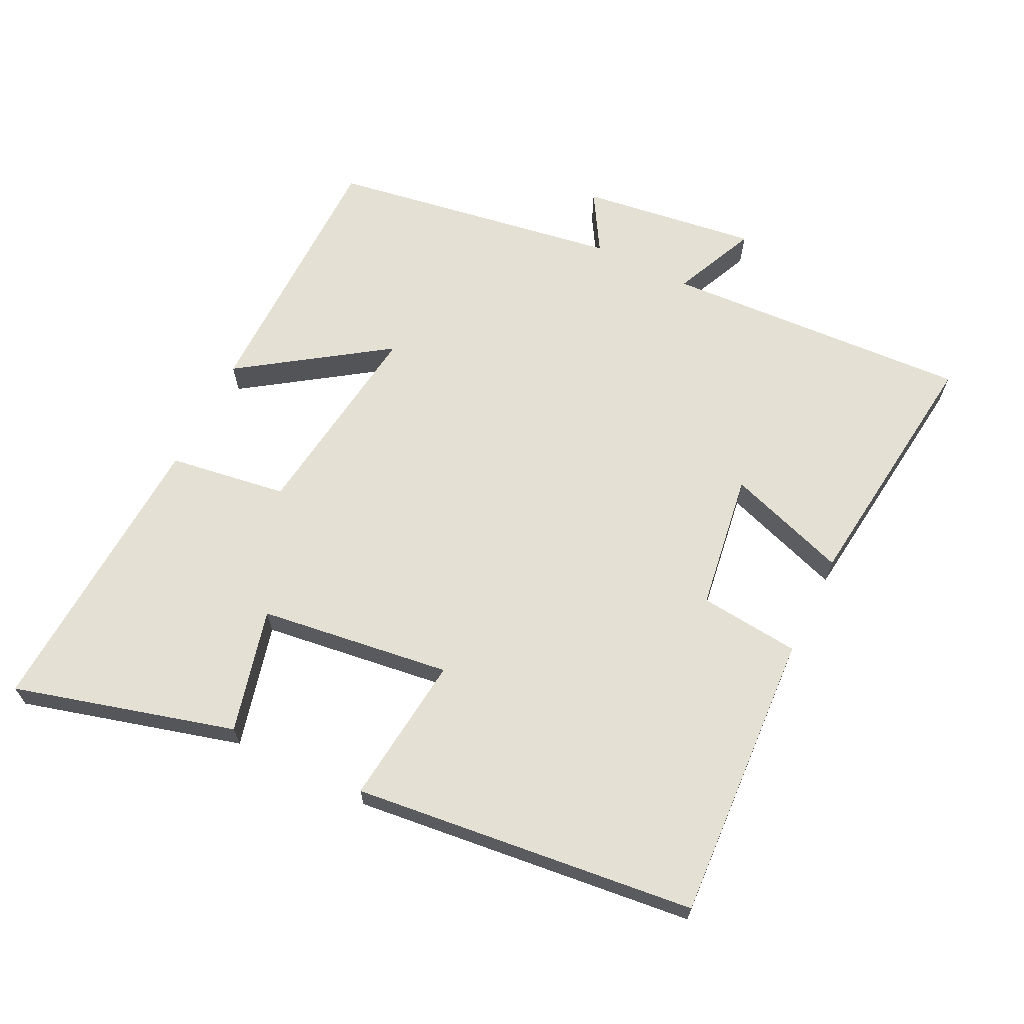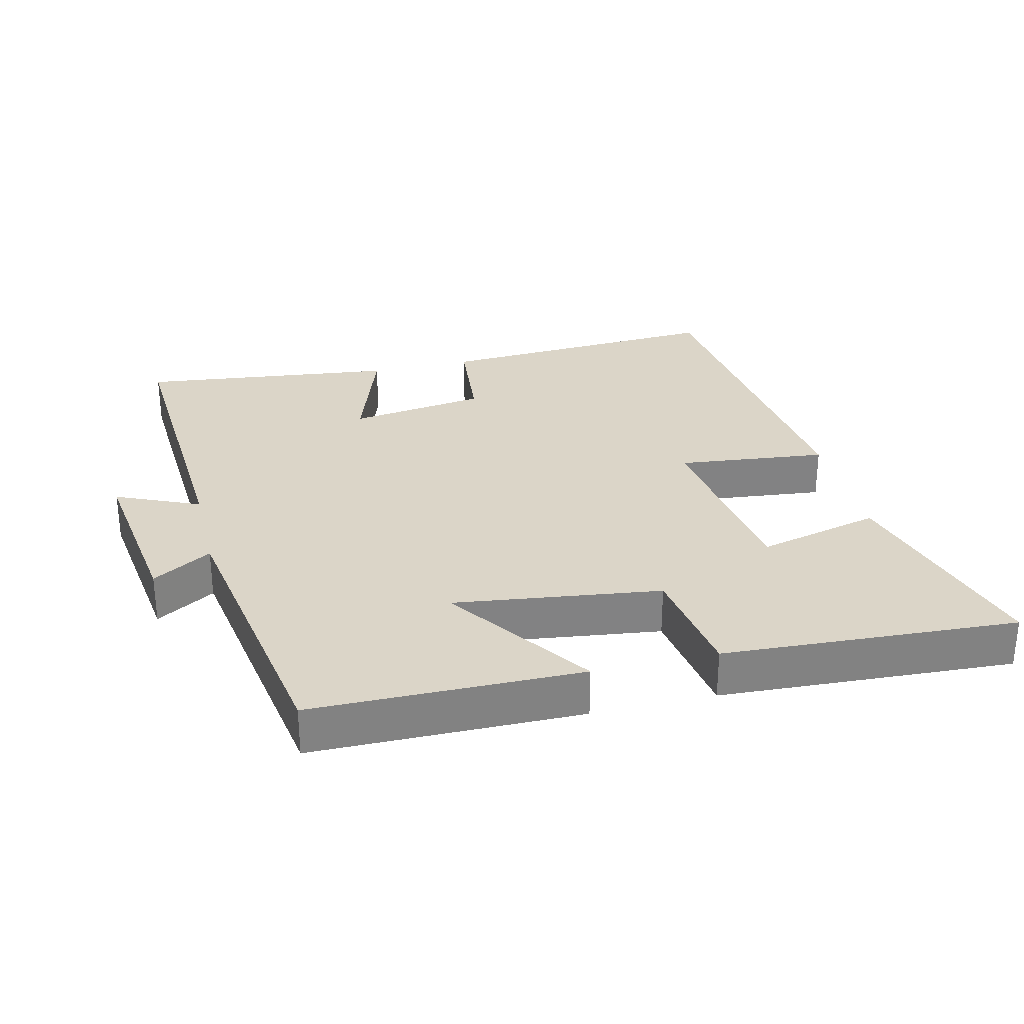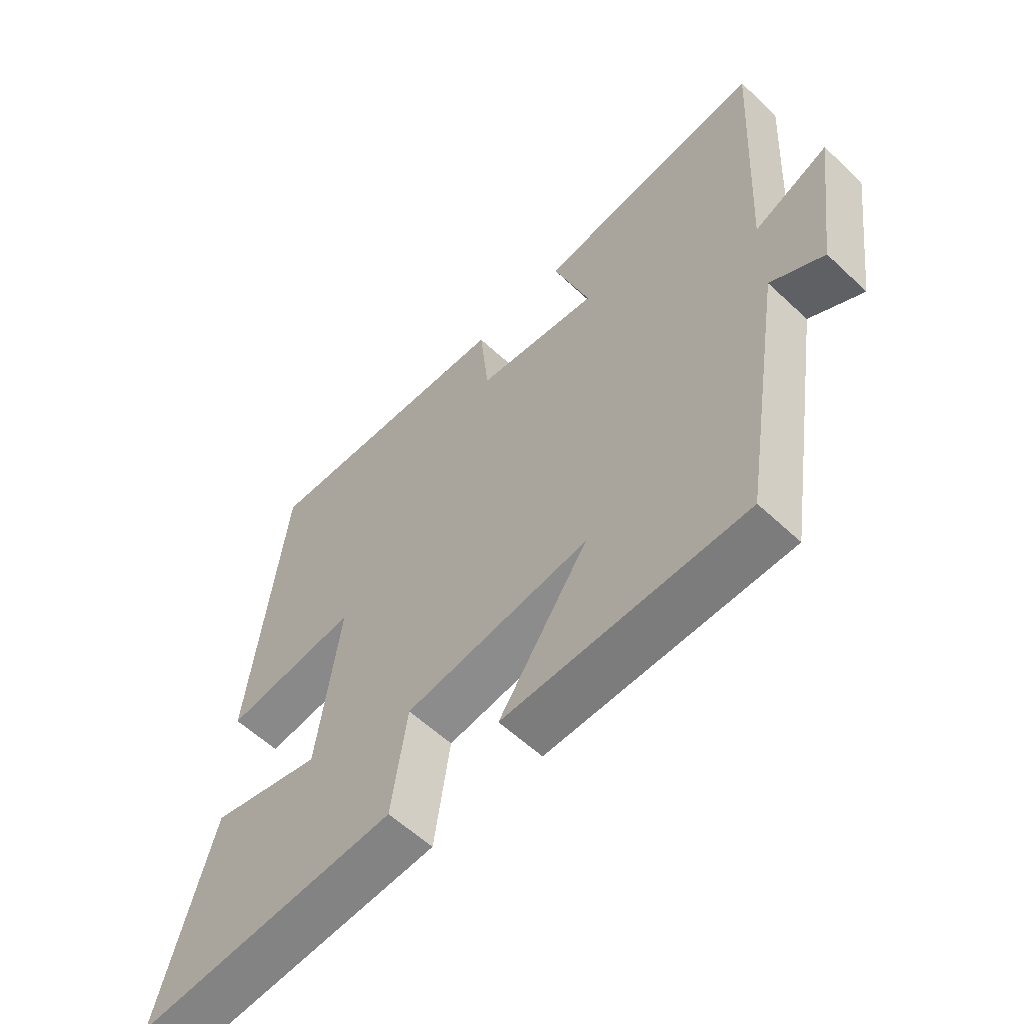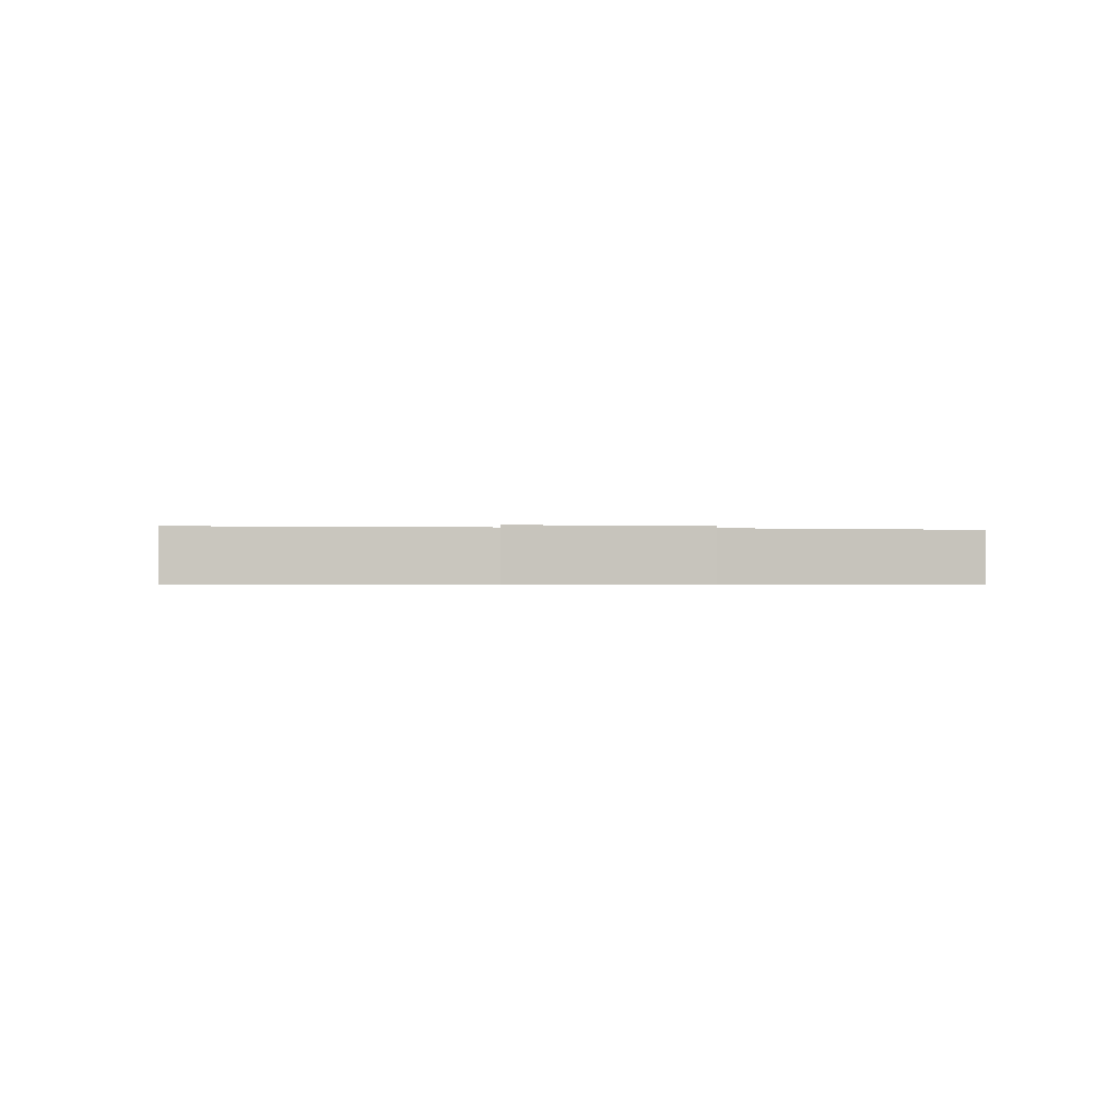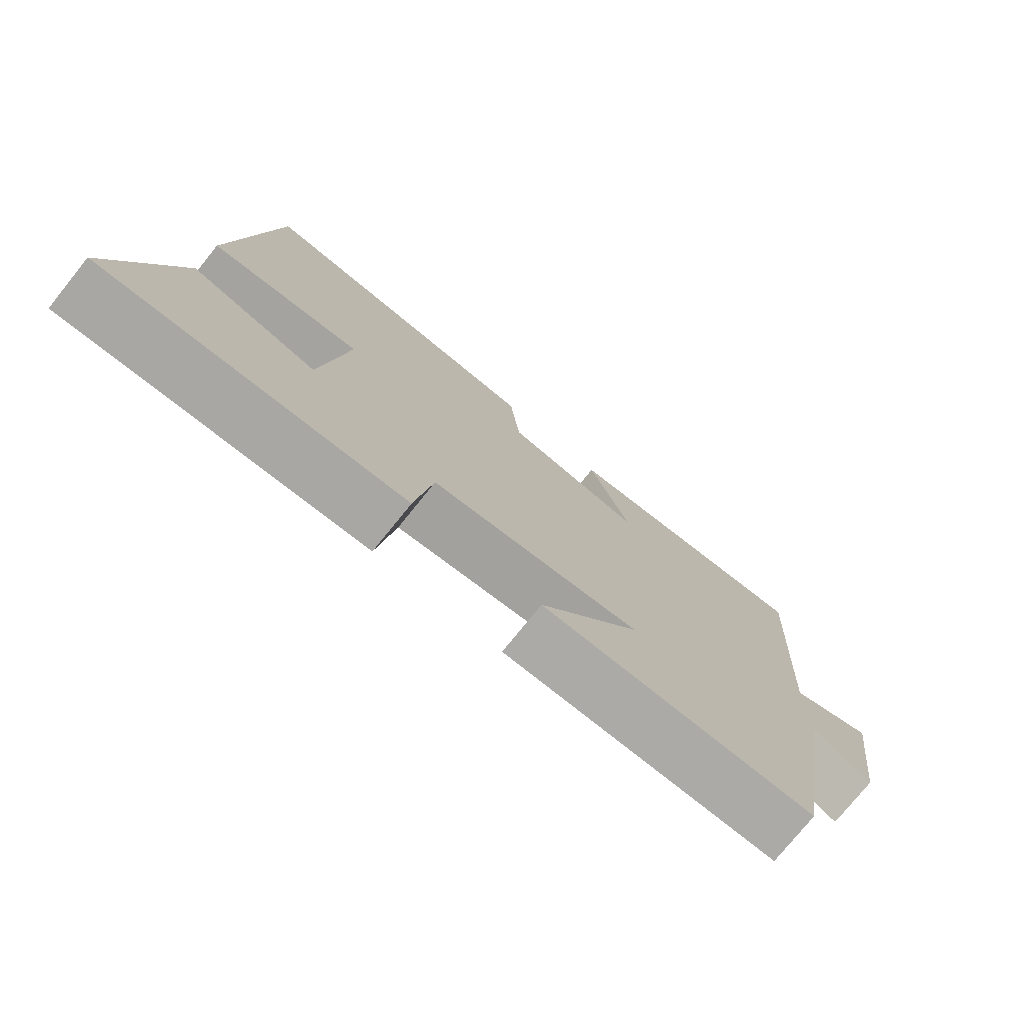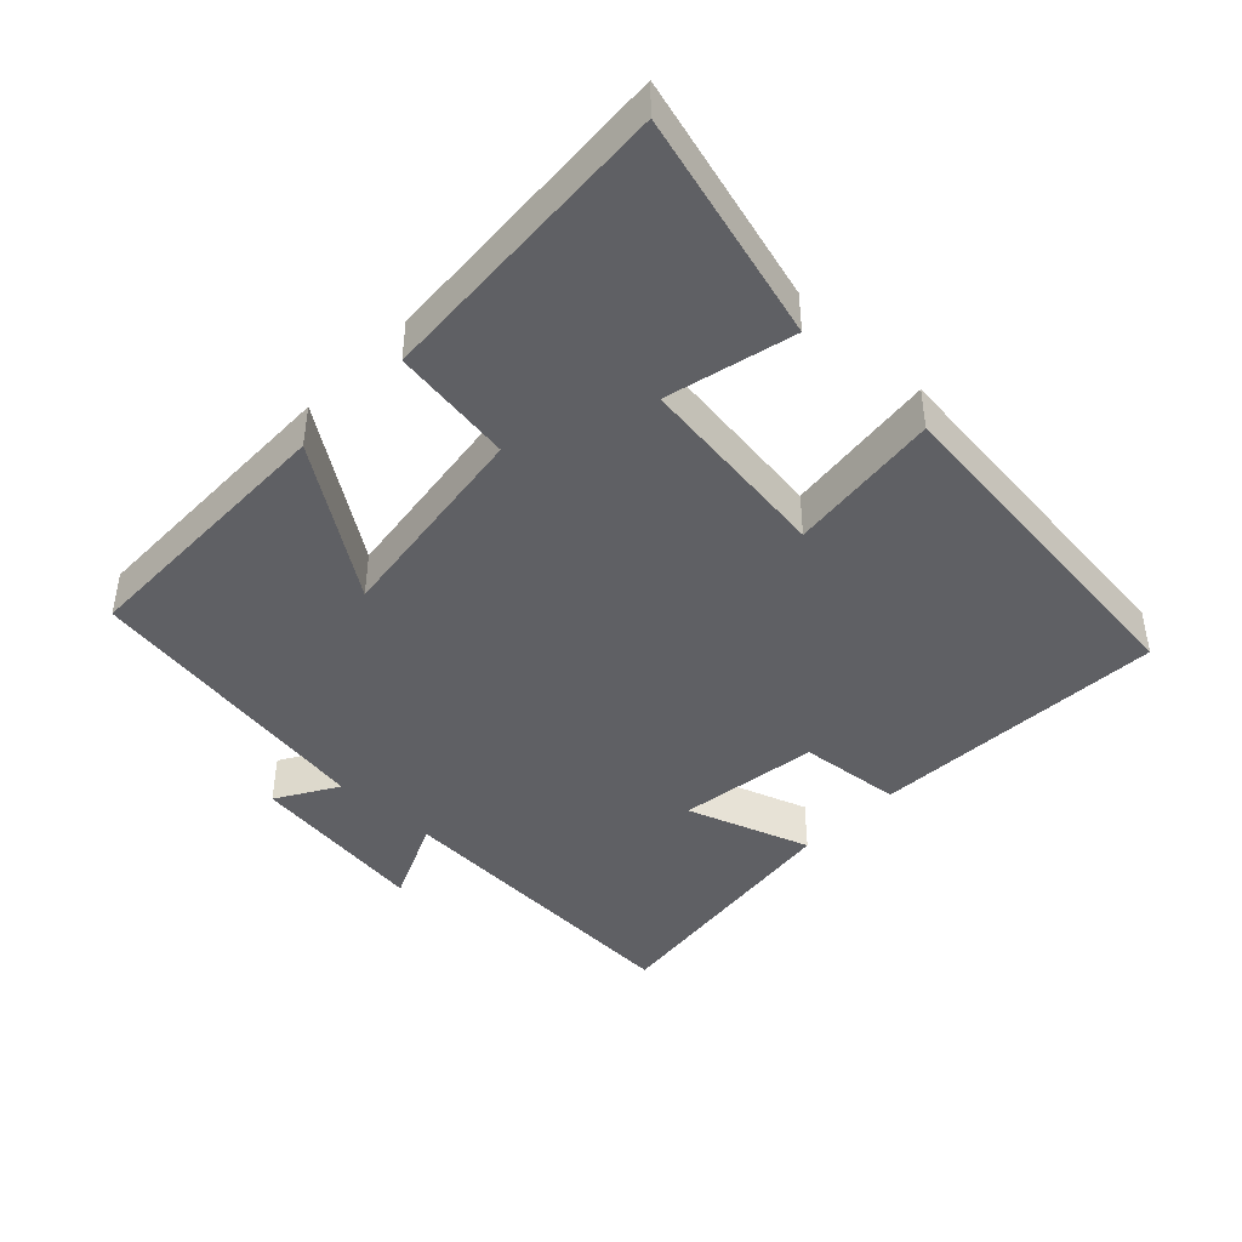
<metadata>
{"format":"obj","ext":"obj","renderer":"f3d","projection":"perspective","resolution":1024,"background":"white","views":[{"elev":65.7,"azim":-63.7,"up":"+Y"},{"elev":29.6,"azim":166.4,"up":"+Y"},{"elev":-58.5,"azim":46.0,"up":"+Z"},{"elev":-0.5,"azim":83.9,"up":"+Y"},{"elev":-76.3,"azim":-38.9,"up":"+Z"},{"elev":-43.3,"azim":-133.6,"up":"+Y"}]}
</metadata>
<code>
v 0.43 0.07 -0.497
v 0.031 0.07 -0.5
v 0.179 0.07 -0.285
v -0.127 0.07 -0.325
v -0.153 0.07 -0.5
v -0.59 0.07 -0.524
v -0.5 0.07 -0.197
v -0.316 0.07 -0.243
v -0.278 0.07 0.041
v -0.5 0.07 0.017
v -0.443 0.07 0.525
v -0.013 0.07 0.5
v 0.002 0.07 0.351
v 0.206 0.07 0.321
v 0.145 0.07 0.5
v 0.526 0.07 0.545
v 0.5 0.07 0.089
v 0.624 0.07 0.144
v 0.588 0.07 -0.118
v 0.5 0.07 -0.065
v 0.43 0 -0.497
v 0.031 0 -0.5
v 0.179 0 -0.285
v -0.127 0 -0.325
v -0.153 0 -0.5
v -0.59 0 -0.524
v -0.5 0 -0.197
v -0.316 0 -0.243
v -0.278 0 0.041
v -0.5 0 0.017
v -0.443 0 0.525
v -0.013 0 0.5
v 0.002 0 0.351
v 0.206 0 0.321
v 0.145 0 0.5
v 0.526 0 0.545
v 0.5 0 0.089
v 0.624 0 0.144
v 0.588 0 -0.118
v 0.5 0 -0.065
f 17 18 19 20
f 1 2 3
f 20 1 3
f 17 20 3
f 14 15 16 17
f 17 3 4
f 14 17 4
f 13 14 4
f 11 12 13
f 10 11 13
f 9 10 13
f 8 9 13 4
f 6 7 8
f 5 6 8
f 4 5 8
f 40 39 38 37
f 23 22 21
f 23 21 40
f 23 40 37
f 37 36 35 34
f 24 23 37
f 24 37 34
f 24 34 33
f 33 32 31
f 33 31 30
f 33 30 29
f 24 33 29 28
f 28 27 26
f 28 26 25
f 28 25 24
f 1 21 22 2
f 2 22 23 3
f 3 23 24 4
f 4 24 25 5
f 5 25 26 6
f 6 26 27 7
f 7 27 28 8
f 8 28 29 9
f 9 29 30 10
f 10 30 31 11
f 11 31 32 12
f 12 32 33 13
f 13 33 34 14
f 14 34 35 15
f 15 35 36 16
f 16 36 37 17
f 17 37 38 18
f 18 38 39 19
f 19 39 40 20
f 20 40 21 1

</code>
